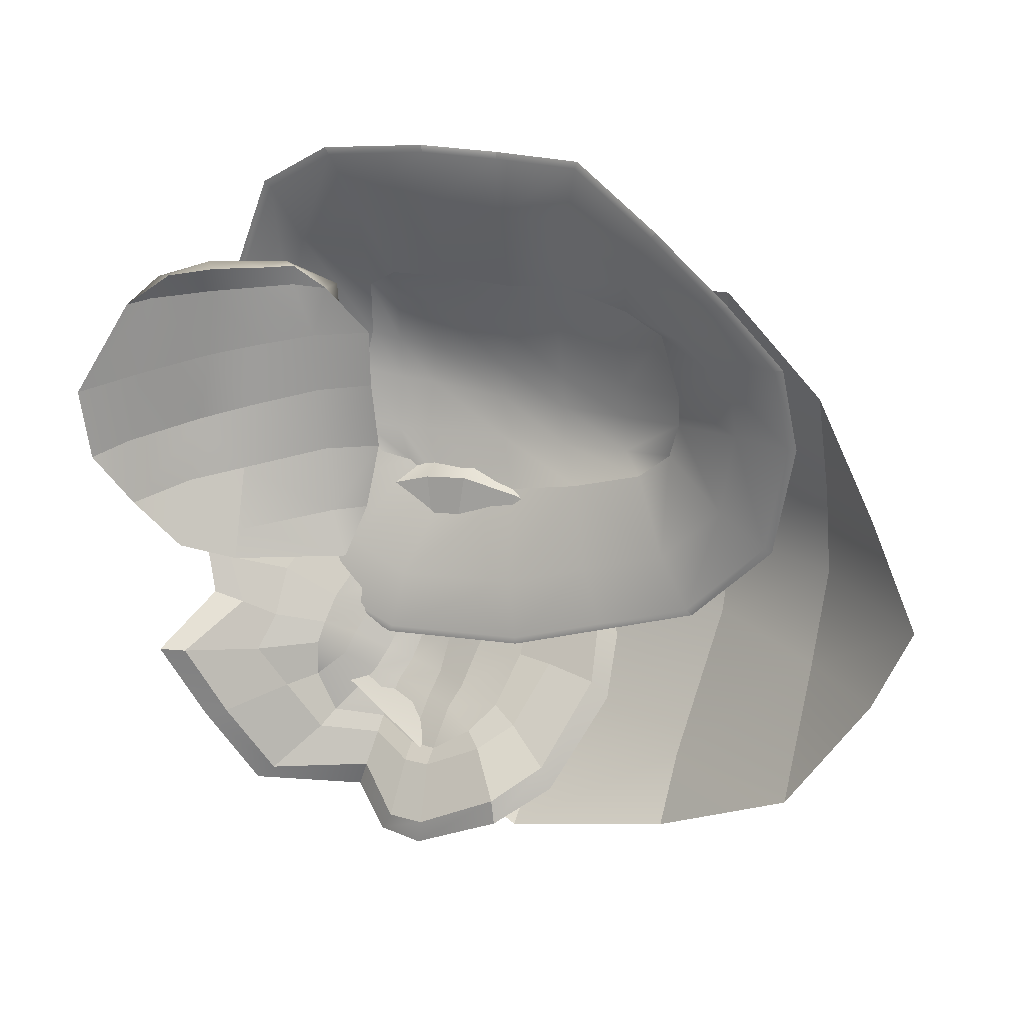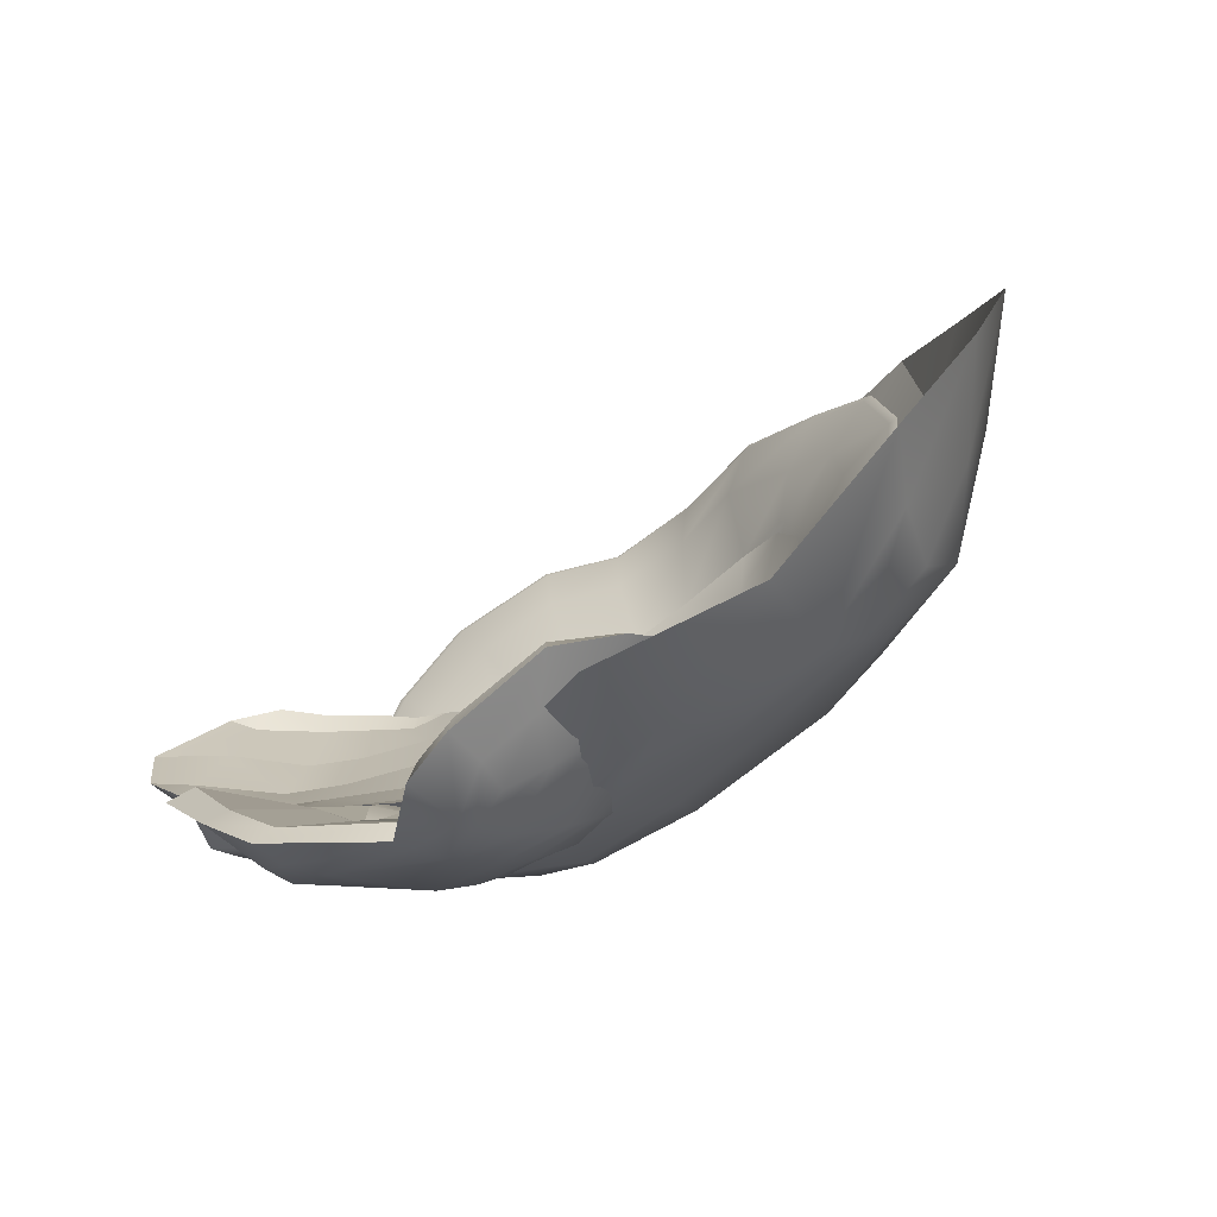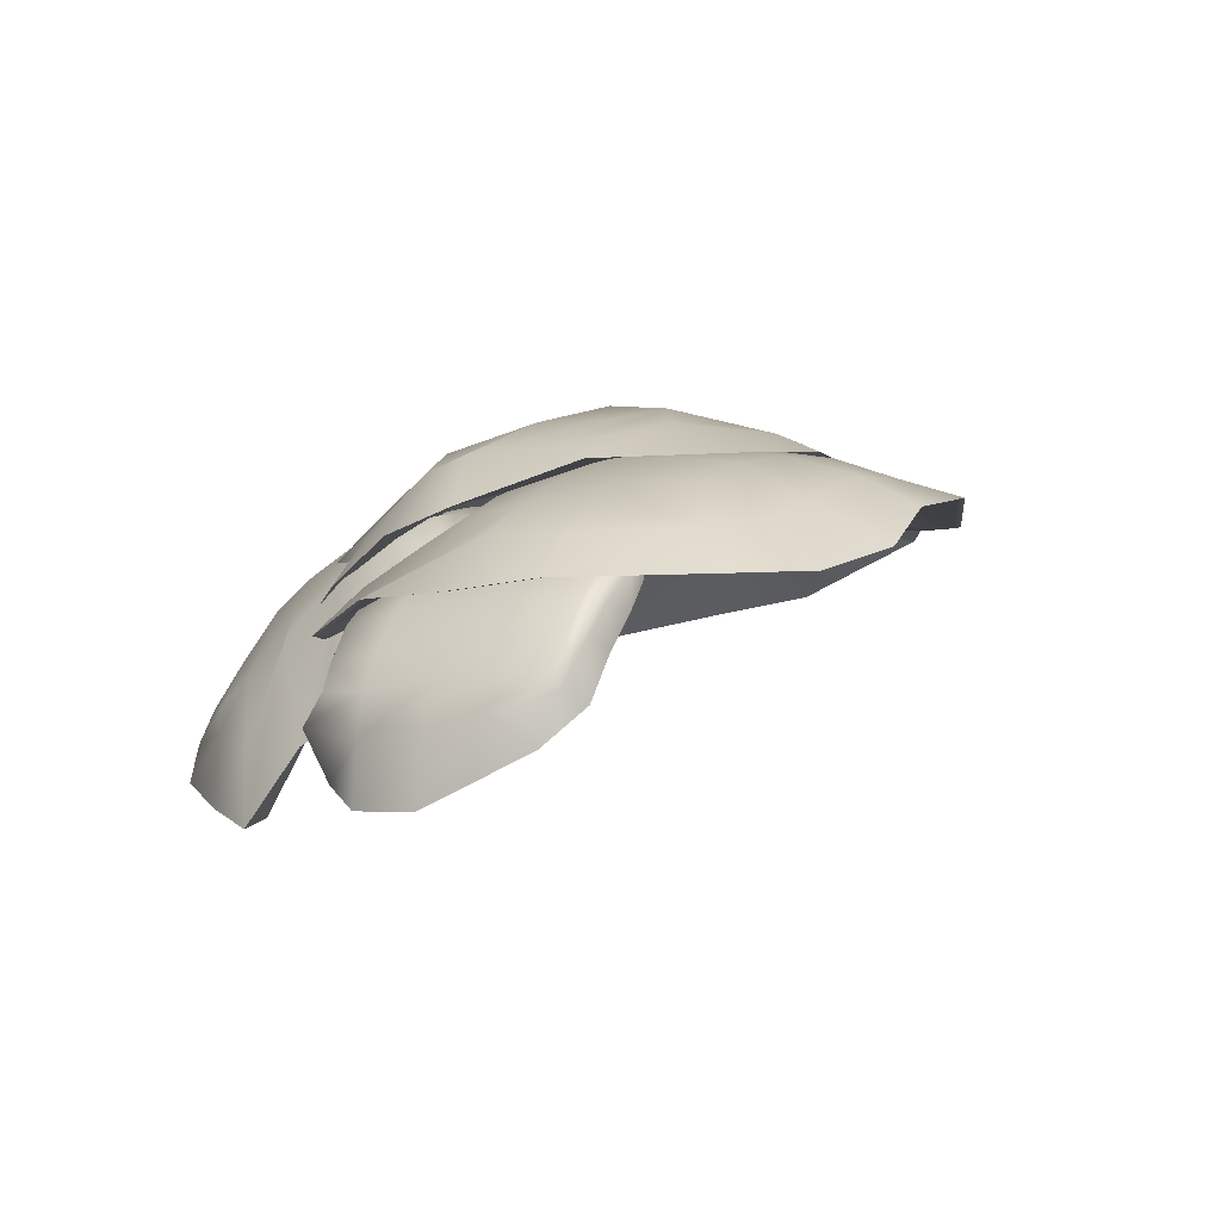
<metadata>
{"format":"obj","ext":"obj","renderer":"f3d","projection":"perspective","resolution":1024,"background":"white","views":[{"elev":28.4,"azim":31.8,"up":"+Z"},{"elev":-64.2,"azim":44.8,"up":"+Z"},{"elev":-0.4,"azim":-58.8,"up":"+Y"}]}
</metadata>
<code>
g default
v -1482 -300 -2624
v -1569 -81.06 -2190
v -1268 563.4 -1831
v -1445 35.07 -2624
v -1295 351.6 -2432
v -1166 647.3 -2101
v -939.3 194.2 -2882
v -889 385.1 -2729
v -818.3 633.1 -2410
v -634.6 142 -2921
v -413.4 285.9 -2738
v -519.6 546.3 -2495
v -567.8 -130.4 -3014
v -100.6 108.8 -2728
v -84.84 595.5 -2267
v -565.5 752.5 -1806
v -956.8 23 -2966
v -590.7 17.36 -2968
v -331 576.5 -2394
v -29.67 425.8 -2455
v -265 740.4 -1992
v -971.7 658.2 -1744
v -676.3 709.3 -2138
v -759.4 -105.4 -3035
v -1282 -235.5 -2900
v -943.5 99.77 -2922
v -1651 -346.9 -2351
v -1640 -23.81 -2040
v -1478 245.1 -2330
v -1460 135.5 -2495
v -1477 -52.64 -2603
v -1161 674.1 -1934
v -1240 497.1 -2286
v -1164 362.9 -2606
v -920.3 245.7 -2846
v -1250 18.18 -2817
v -1013 655.2 -2276
v -879.1 492.6 -2604
v -661.9 429 -2741
v -519.9 219.8 -2828
v -782.3 176.9 -2917
v -641.8 605.7 -2468
v -439.5 423.4 -2628
v -271.7 239.4 -2727
v -252.2 -64.28 -2846
v -1554 -113.1 -2428
v -1404 444.3 -2161
v -1196 193.4 -2724
v -1111 478.7 -2498
v -747.6 298.3 -2837
v -640.8 505.8 -2639
v -412.9 62.89 -2859
v -291.7 397.2 -2605
v -487.5 673.5 -2277
v -845 717 -2033
v -779.9 108.1 -2971
v -1286 -103.1 -2855
v -1327 584.7 -1982
v -1595 311.2 -1859
v -949.5 693.3 -2004
v -800.2 698 -1739
v -1400 -265.4 -2602
v -1549 -316.7 -2342
v -1465 -38.56 -2226
v -1560 16.51 -2074
v -1548 258.9 -1899
v -561.8 -118.7 -2925
v -275.1 -46.56 -2759
v -146.7 117.8 -2652
v -91.2 407.3 -2391
v -148 549.2 -2222
v -318.6 670.7 -1977
v -600.1 670.6 -1824
v -819.7 617.6 -1778
v -976.9 586.9 -1800
v -1259 498.5 -1896
v -717.2 -105.3 -2956
v -931.5 35.49 -2870
v -1221 -206.4 -2848
v -1243 -62.62 -2537
v -1368 -79.02 -2398
v -1355 31.56 -2288
v -1375 146.1 -2134
v -1350 316.6 -2029
v -636.7 43.45 -2771
v -429.4 95.64 -2651
v -336.5 214.5 -2573
v -296.4 423.9 -2384
v -337.4 526.5 -2262
v -460.8 614.4 -2085
v -664.4 614.3 -1974
v -823.3 576 -1941
v -937 553.8 -1957
v -1141 489.9 -2026
v -749.2 53.14 -2793
v -931.1 122.8 -2760
v -1113 -19.95 -2715
v -1186 72.35 -2536
v -1191 88.12 -2398
v -1190 138.9 -2327
v -1198 232 -2252
v -1173 335.8 -2167
v -648.4 107.4 -2733
v -513.1 160.5 -2633
v -451.5 267.1 -2547
v -434.6 429.1 -2389
v -454.1 517 -2286
v -533.8 584.1 -2159
v -696.6 591.4 -2067
v -824.4 559.7 -2045
v -927.9 536.6 -2054
v -1109 485.5 -2092
v -765.7 125.5 -2751
v -923.6 156.2 -2697
v -1103 71.41 -2680
v -616.3 398.2 -2395
v -757.8 407.9 -2389
v -872.6 401.1 -2377
v -957.9 370.5 -2355
v -1084 320.7 -2306
v -632.8 295.2 -2535
v -759.4 332.7 -2527
v -891.7 327.2 -2504
v -986 292.2 -2465
v -1102 224.8 -2394
v -1047 396.9 -2212
v -939.3 468.9 -2238
v -859.6 490.5 -2262
v -747.5 484.2 -2266
v -600.3 471.3 -2302
v -649.8 227.5 -2597
v -761 254.1 -2593
v -899.3 243.5 -2556
v -1006 227.3 -2536
v -1106 155.1 -2456
g pCube5
f 1 27 46 31
f 27 2 29 46
f 46 29 5 30
f 31 46 30 4
f 2 28 47 29
f 58 59 3 32
f 6 58 32 60
f 29 47 33 5
f 4 30 48 36
f 30 5 34 48
f 48 34 8 35
f 36 48 35 7
f 5 33 49 34
f 33 6 37 49
f 49 37 9 38
f 34 49 38 8
f 7 35 50 41
f 35 8 39 50
f 50 39 11 40
f 41 50 40 10
f 8 38 51 39
f 38 9 42 51
f 51 42 12 43
f 39 51 43 11
f 10 40 52 18
f 40 11 44 52
f 52 44 14 45
f 18 52 45 13
f 11 43 53 44
f 43 12 19 53
f 53 19 15 20
f 44 53 20 14
f 16 21 54 23
f 21 15 19 54
f 54 19 12 42
f 23 54 42 9
f 3 22 60 32
f 55 23 9 37
f 6 60 55 37
f 13 24 56 18
f 24 17 26 56
f 56 26 7 41
f 18 56 41 10
f 17 25 57 26
f 25 1 31 57
f 57 31 4 36
f 26 57 36 7
f 47 58 6 33
f 28 59 58 47
f 55 61 16 23
f 55 60 22 61
f 27 1 62 63
f 2 27 63 64
f 28 2 64 65
f 59 28 65 66
f 13 45 68 67
f 45 14 69 68
f 14 20 70 69
f 20 15 71 70
f 15 21 72 71
f 21 16 73 72
f 16 61 74 73
f 22 3 76 75
f 24 13 67 77
f 17 24 77 78
f 25 17 78 79
f 1 25 79 62
f 3 59 66 76
f 61 22 75 74
f 63 62 80 81
f 64 63 81 82
f 65 64 82 83
f 66 65 83 84
f 67 68 86 85
f 68 69 87 86
f 69 70 88 87
f 70 71 89 88
f 71 72 90 89
f 72 73 91 90
f 73 74 92 91
f 75 76 94 93
f 77 67 85 95
f 78 77 95 96
f 79 78 96 97
f 62 79 97 80
f 76 66 84 94
f 74 75 93 92
f 81 80 98 99
f 82 81 99 100
f 83 82 100 101
f 84 83 101 102
f 85 86 104 103
f 86 87 105 104
f 87 88 106 105
f 88 89 107 106
f 89 90 108 107
f 90 91 109 108
f 91 92 110 109
f 93 94 112 111
f 95 85 103 113
f 96 95 113 114
f 97 96 114 115
f 80 97 115 98
f 94 84 102 112
f 92 93 111 110
f 131 132 113 103
f 133 134 115 114
f 132 133 114 113
f 99 98 135
f 134 135 98 115
f 104 131 103
f 108 130 107
f 109 129 130 108
f 110 128 129 109
f 111 127 128 110
f 112 126 127 111
f 102 126 112
f 106 116 121 105
f 116 117 122 121
f 117 118 123 122
f 118 119 124 123
f 119 120 125 124
f 100 125 120 101
f 101 120 126 102
f 127 126 120 119
f 128 127 119 118
f 129 128 118 117
f 130 129 117 116
f 107 130 116 106
f 105 121 131 104
f 121 122 132 131
f 122 123 133 132
f 123 124 134 133
f 124 125 135 134
f 99 135 125 100
g default
v -1164 843.8 -1363
v -377.3 896.8 -918.3
v 694.7 628.7 -1050
v -843.3 992 -1494
v -299.2 1000 -1240
v 427.2 895.4 -1320
v -1021 889.9 -1996
v -109.1 1028 -1976
v 476.8 925.2 -1915
v -880.1 550.1 -2498
v -236.5 629.2 -2549
v 535.4 731.8 -2294
v -1359 179.6 -2437
v -221.3 37.16 -2898
v 831.4 250.4 -2526
v 1206 428 -1762
v -1489 596.3 -1913
v -1106 467 -2473
v 639.7 517.4 -2363
v 324.6 236.2 -2813
v 1092 362.7 -2077
v 972.6 527.8 -1421
v 868.6 710.1 -1828
v -1453 439.4 -2148
v -1399 689.1 -1716
v -1200 815.1 -1954
v -821.7 868.9 -900.9
v 261.5 735.6 -773
v -346.1 966.6 -1097
v -610.2 1046 -1374
v -1063 896 -1520
v 667.9 768.1 -1271
v 85.89 958.6 -1205
v -206.9 1043 -1590
v -642.6 980.6 -1999
v -863.7 996.1 -1737
v 538.8 913.1 -1560
v 163.1 998.7 -1959
v -194.5 821.3 -2257
v -642.6 572.5 -2512
v -926.1 752.6 -2259
v 570.4 857.6 -2132
v 284.6 722.9 -2435
v -217.7 375 -2761
v -655.8 97.9 -2777
v -796.6 980 -1256
v 118.9 871.3 -1052
v -521.6 1074 -1656
v 179.7 993.7 -1584
v -580.4 801.1 -2271
v 262.4 866.4 -2204
v -696.9 417.7 -2665
v 233.4 564.6 -2649
v 812.2 643.5 -2094
v 854.3 717.2 -1538
v -1195 624.8 -2189
v -1159 875.6 -1817
v -758.1 860 -1891
v -329.2 902.6 -1851
v 293.6 813.1 -1812
v 759.2 681.2 -1763
v -725 701.4 -2229
v -305.3 778.4 -2135
v 302.7 741.6 -2104
v 782.1 529.7 -2083
v -757.9 904.1 -1623
v -325.1 940.9 -1581
v 284.1 888.8 -1503
v 723.2 692.5 -1448
v -698.8 380.3 -2578
v -284.4 446.8 -2624
v 310.2 382 -2572
v 253.7 770.6 -1112
v -370.8 901.7 -1208
v -813.4 874.3 -1311
g pCube1
f 136 162 181 166
f 162 137 164 181
f 181 164 140 165
f 166 181 165 139
f 137 163 182 164
f 163 138 167 182
f 182 167 141 168
f 164 182 168 140
f 139 165 183 171
f 165 140 169 183
f 183 169 143 170
f 171 183 170 142
f 140 168 184 169
f 168 141 172 184
f 184 172 144 173
f 169 184 173 143
f 142 170 185 176
f 170 143 174 185
f 185 174 146 175
f 176 185 175 145
f 143 173 186 174
f 173 144 177 186
f 186 177 147 178
f 174 186 178 146
f 145 175 187 153
f 175 146 179 187
f 187 179 149 180
f 153 187 180 148
f 146 178 188 179
f 178 147 154 188
f 188 154 150 155
f 179 188 155 149
f 151 156 189 158
f 156 150 154 189
f 189 154 147 177
f 158 189 177 144
f 138 157 190 167
f 157 151 158 190
f 190 158 144 172
f 167 190 172 141
f 148 159 191 153
f 159 152 161 191
f 191 161 142 176
f 153 191 176 145
f 152 160 192 161
f 160 136 166 192
f 192 166 139 171
f 161 192 171 142
f 208 209 202 203
f 210 136 160 201
f 209 210 201 202
f 138 204 157
f 138 208 203 204
f 193 152 159 197
f 194 193 197 198
f 195 194 198 199
f 196 195 199 200
f 151 196 200 156
f 197 159 148 205
f 198 197 205 206
f 199 198 206 207
f 200 199 207 150
f 156 200 150
f 201 160 152 193
f 202 201 193 194
f 203 202 194 195
f 204 203 195 196
f 157 204 196 151
f 205 148 180
f 206 205 180 149
f 207 206 149 155
f 150 207 155
f 163 208 138
f 137 209 208 163
f 162 210 209 137
f 162 136 210
g default
v -1629 459.2 -621.9
v -952.9 552 -379.5
v 0.03584 647.2 -566.3
v -1439 645.1 -924.5
v -1004 820.4 -877.7
v -407.6 869.5 -847
v -1467 688.6 -1397
v -1012 851.3 -1392
v -406 903.8 -1382
v -1433 547.7 -1831
v -1008 681.1 -1867
v -413.4 747.4 -1823
v -1668 277.2 -2063
v -987.9 306.4 -2393
v 228.5 622.6 -2093
v 596.9 678.2 -1304
v -1865 410.9 -1410
v -1560 431.4 -1941
v 10.62 752.2 -1876
v -464.5 441.5 -2354
v 528.5 669.5 -1749
v 299.6 655.2 -789.8
v 122 846.3 -1380
v -1812 389.1 -1767
v -1825 448.4 -1111
v -1681 586.7 -1385
v -1340 470.9 -435.2
v -701.2 684.3 -400.1
v -1065 688.6 -616.6
v -1281 735.7 -880.2
v -1468 605 -762
v -120.7 746.7 -725.2
v -735.2 861.2 -875.2
v -1012 851.3 -1157
v -1305 758.8 -1394
v -1467 688.6 -1162
v -403.7 915.1 -1147
v -739.8 892.4 -1389
v -1012 812.2 -1607
v -1284 589.1 -1835
v -1467 649.5 -1612
v -406 864.7 -1597
v -689.5 742.3 -1871
v -960.5 489.7 -2191
v -1288 254.9 -2267
v -1268 627 -657.5
v -717.4 788.6 -614.1
v -1305 758.8 -1159
v -739.8 892.4 -1154
v -1305 719.7 -1610
v -739.8 853.3 -1605
v -1273 455.8 -2099
v -569.5 594.3 -2124
v 100.1 798.5 -1628
v 122 823.8 -1145
v -1626 513 -1628
v -1659 586.4 -1113
v -411.6 795.6 -618.4
v -376.4 726.6 -391.1
v 110.5 813.2 -943.6
v 528.3 666.7 -992.6
v -1602 460 -642.2
v -1321 471.4 -460.5
v -944.4 550.3 -406.3
v -699.4 679.2 -426.3
v -383.3 720.3 -417.6
v -1641 282.8 -2045
v -1271 261.2 -2243
v -978.5 311.3 -2366
v -469.1 442.8 -2328
v 205.5 619.1 -2074
v 497.6 664.7 -1740
v 564.1 673.2 -1306
v 497.3 662 -1003
v 274.7 650.8 -805.7
v -16.84 643.1 -588.1
v -1781 391.8 -1757
v -1832 413 -1410
v -1793 449.6 -1119
v -1490 502.7 -848.9
v -1241 519.3 -665.9
v -933.6 570.7 -635
v -698.8 687.4 -657.3
v -420.7 731.4 -640
v -1492 375.5 -1914
v -1193 359.4 -2050
v -969.3 391.5 -2156
v -539.7 503.5 -2119
v 65.79 660.3 -1902
v 292.9 690 -1655
v 338 695.4 -1321
v 312.1 685.3 -1120
v 135.4 673.7 -988.9
v -126.6 659.2 -789.7
v -1571 468.8 -1700
v -1614 482.7 -1406
v -1579 514.5 -1171
v -1267 642.5 -1041
v -1149 633.7 -961.7
v -934.1 681.3 -949.4
v -699.6 775.7 -972.6
v -483.2 808.9 -936.8
v -1188 574.6 -1736
v -1078 617.2 -1763
v -913.9 621.7 -1861
v -628.9 689.3 -1807
v -106.9 780.5 -1647
v 19.84 786.3 -1526
v 55.45 786.2 -1386
v 60.84 771.9 -1267
v -38.75 798.8 -1039
v -199.9 805.2 -978.6
v -1297 565 -1610
v -1304 633.7 -1412
v -1277 660.2 -1252
v -732.1 774.6 -1632
v -759.5 823 -1481
v -763.7 828.3 -1341
v -756.6 817.3 -1171
v -1178 703.2 -1086
v -1182 720.1 -1290
v -1164 702 -1445
v -1148 645.9 -1648
v -1028 667 -1624
v -1042 745.1 -1454
v -1041 759.6 -1305
v -1022 746.3 -1116
v -267.3 848.5 -1113
v -220.9 866 -1314
v -201.7 840 -1439
v -201.3 841.5 -1587
v -279.4 673.2 -2000
v -118 532 -2224
v -131.8 530.9 -2201
v -237 581.9 -2010
v -361.2 714.5 -1732
v -466.7 808.1 -1610
v -486.6 845.9 -1469
v -498.3 843.3 -1337
v -518.5 846.7 -1146
g pCube2
f 211 237 256 241
f 237 212 239 256
f 256 239 215 240
f 241 256 240 214
f 212 238 257 239
f 268 269 213 242
f 216 268 242 270
f 239 257 243 215
f 214 240 258 246
f 240 215 244 258
f 258 244 218 245
f 246 258 245 217
f 215 243 259 244
f 243 216 247 259
f 259 247 219 248
f 244 259 248 218
f 217 245 260 251
f 245 218 249 260
f 260 249 221 250
f 251 260 250 220
f 218 248 261 249
f 248 219 252 261
f 261 252 222 253
f 249 261 253 221
f 220 250 262 228
f 250 221 254 262
f 262 254 224 255
f 228 262 255 223
f 221 253 263 254
f 253 222 342 263
f 263 342 343 230
f 254 263 230 224
f 226 231 264 233
f 231 225 229 264
f 264 229 222 252
f 233 264 252 219
f 213 232 270 242
f 265 233 219 247
f 216 270 265 247
f 223 234 266 228
f 234 227 236 266
f 266 236 217 251
f 228 266 251 220
f 227 235 267 236
f 235 211 241 267
f 267 241 214 246
f 236 267 246 217
f 257 268 216 243
f 238 269 268 257
f 265 271 226 233
f 265 270 232 271
f 237 211 272 273
f 212 237 273 274
f 238 212 274 275
f 269 238 275 276
f 223 255 278 277
f 255 224 279 278
f 224 230 280 279
f 230 343 344 280
f 225 231 282 281
f 231 226 283 282
f 226 271 284 283
f 232 213 286 285
f 234 223 277 287
f 227 234 287 288
f 235 227 288 289
f 211 235 289 272
f 213 269 276 286
f 271 232 285 284
f 273 272 290 291
f 274 273 291 292
f 275 274 292 293
f 276 275 293 294
f 277 278 296 295
f 278 279 297 296
f 279 280 298 297
f 280 344 345 298
f 281 282 300 299
f 282 283 301 300
f 283 284 302 301
f 285 286 304 303
f 287 277 295 305
f 288 287 305 306
f 289 288 306 307
f 272 289 307 290
f 286 276 294 304
f 284 285 303 302
f 291 290 308 309
f 292 291 309 310
f 293 292 310 311
f 294 293 311 312
f 295 296 314 313
f 296 297 315 314
f 297 298 316 315
f 298 345 346 316
f 299 300 318 317
f 300 301 319 318
f 301 302 320 319
f 303 304 322 321
f 305 295 313 323
f 306 305 323 324
f 307 306 324 325
f 290 307 325 308
f 304 294 312 322
f 302 303 321 320
f 315 334 333 314
f 335 336 331 332
f 309 330 337 310
f 334 335 332 333
f 336 337 330 331
f 318 341 317
f 319 340 341 318
f 320 339 340 319
f 321 338 339 320
f 322 338 321
f 309 308 330
f 331 330 308 325
f 332 331 325 324
f 333 332 324 323
f 314 333 323 313
f 316 326 334 315
f 326 327 335 334
f 327 328 336 335
f 328 329 337 336
f 310 337 329 311
f 311 329 350 312
f 349 350 329 328
f 348 349 328 327
f 347 348 327 326
f 346 347 326 316
f 342 222 229
f 343 342 229 225
f 344 343 225 281
f 345 344 281 299
f 346 345 299 317
f 317 341 347 346
f 341 340 348 347
f 340 339 349 348
f 339 338 350 349
f 312 350 338 322
g default
v -1830 81.81 -930.8
v -1584 353.3 -939.2
v -1372 483.4 -1025
v -1933 175.9 -1004
v -1764 408 -989.9
v -1479 554.5 -1023
v -1956 142.3 -1403
v -1771 381.2 -1421
v -1484 536.6 -1423
v -1919 110.5 -1825
v -1742 310.6 -1870
v -1472 461.8 -1850
v -1880 -175.9 -1828
v -1542 23.79 -2079
v -1147 397.3 -1899
v -1177 495.1 -1405
v -2074 -226 -1369
v -1925 -2.194 -1898
v -1312 476.6 -1865
v -1195 302.6 -2097
v -1131 471.1 -1651
v -1197 519 -1190
v -1361 559.3 -1418
v -2021 -237.2 -1636
v -1944 -43.97 -1034
v -2036 -7.661 -1380
v -1721 226.8 -930.4
v -1499 446.9 -945.5
v -1709 381 -945.4
v -1853 309.8 -983.2
v -1924 130.4 -970.2
v -1361 544.3 -1024
v -1622 512.5 -996.1
v -1776 405.5 -1201
v -1869 269.6 -1413
v -1962 166.6 -1183
v -1493 570.2 -1205
v -1627 487.5 -1427
v -1765 354 -1667
v -1843 196.3 -1852
v -1950 115 -1649
v -1477 509.4 -1669
v -1600 415.1 -1876
v -1655 195.4 -1979
v -1709 -111.2 -2005
v -1804 295.2 -940.1
v -1564 484.8 -951.3
v -1874 293.9 -1193
v -1633 511.8 -1207
v -1863 242.4 -1658
v -1621 460.3 -1673
v -1772 106.6 -1938
v -1419 366.2 -1981
v -1359 534.2 -1623
v -1360 556.2 -1197
v -2002 -32.51 -1636
v -2001 57.48 -1175
v -1596 182.7 -1750
v -1554 91.94 -1981
v -1505 444 -1024
v -1415 446.9 -1225
v -1388 425.4 -1450
v -1344 400 -1691
v -1279 341.1 -1929
v -1608 348.7 -1026
v -1612 320 -1267
v -1611 273.2 -1512
v -1596 182.8 -1749
v -1596 182.5 -1750
v -1741 226.7 -1028
v -1754 199.3 -1296
v -1768 136.7 -1555
v -1764 37.75 -1790
v -1935 -109.8 -1595
v -1911 -36.18 -1323
v -1902 50.86 -1032
g pCube3
f 351 377 396 381
f 377 352 379 396
f 396 379 355 380
f 381 396 380 354
f 352 378 397 379
f 378 353 382 397
f 397 382 356 383
f 379 397 383 355
f 354 380 398 386
f 380 355 384 398
f 398 384 358 385
f 386 398 385 357
f 355 383 399 384
f 383 356 387 399
f 399 387 359 388
f 384 399 388 358
f 357 385 400 391
f 385 358 389 400
f 400 389 361 390
f 391 400 390 360
f 358 388 401 389
f 388 359 392 401
f 401 392 362 393
f 389 401 393 361
f 360 390 402 368
f 390 361 394 402
f 402 394 364 395
f 368 402 395 363
f 361 393 403 394
f 393 362 369 403
f 403 369 365 370
f 394 403 370 364
f 366 371 404 373
f 371 365 369 404
f 404 369 362 392
f 373 404 392 359
f 353 372 405 382
f 372 366 373 405
f 405 373 359 387
f 382 405 387 356
f 363 374 406 368
f 374 367 376 406
f 406 376 357 391
f 368 406 391 360
f 367 375 407 376
f 375 351 381 407
f 407 381 354 386
f 376 407 386 357
f 353 410 411 372
f 378 410 353
f 366 412 413 371
f 372 411 412 366
f 365 414 370
f 371 413 414 365
f 408 418 419
f 364 409 408 419 423 395
f 352 415 410 378
f 411 410 415 416
f 412 411 416 417
f 413 412 417 418 408
f 414 413 408 409
f 370 414 409 364
f 377 420 415 352
f 420 421 416 415
f 421 422 417 416
f 418 417 422 423 419
f 375 426 351
f 367 425 426 375
f 374 424 425 367
f 363 424 374
f 395 423 363
f 363 423 422 424
f 425 424 422 421
f 426 425 421 420
f 351 426 420 377

</code>
